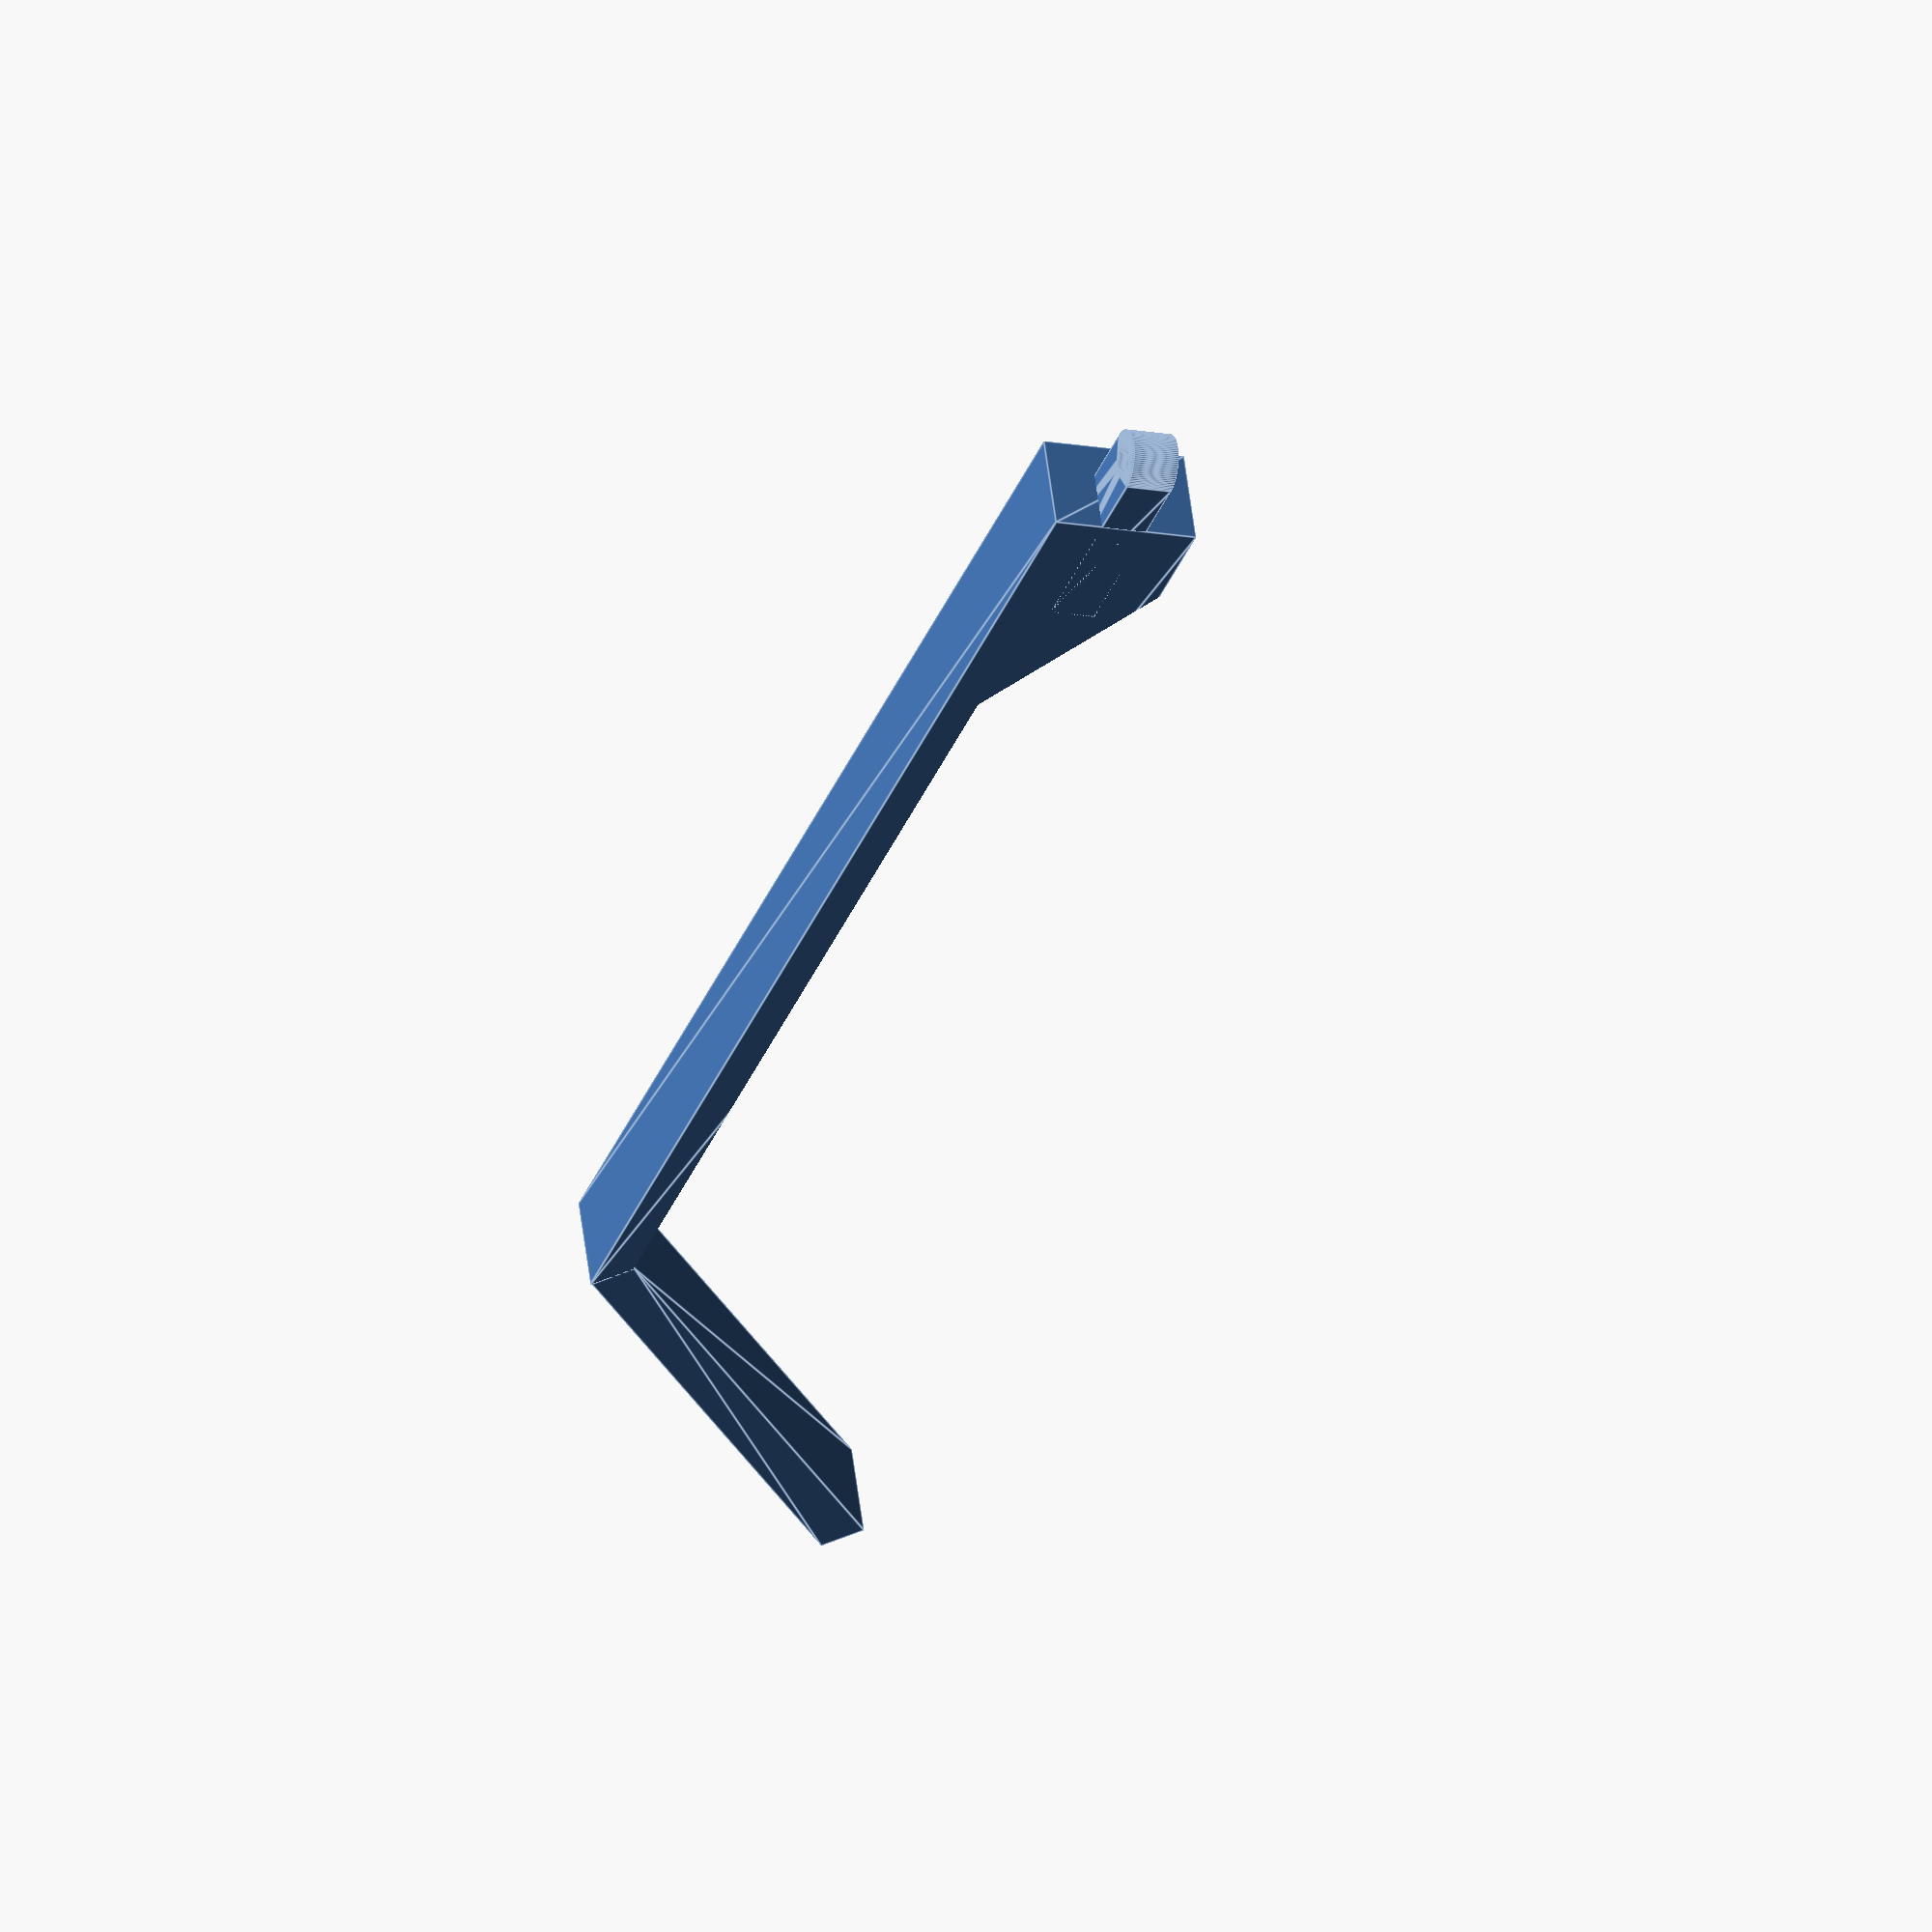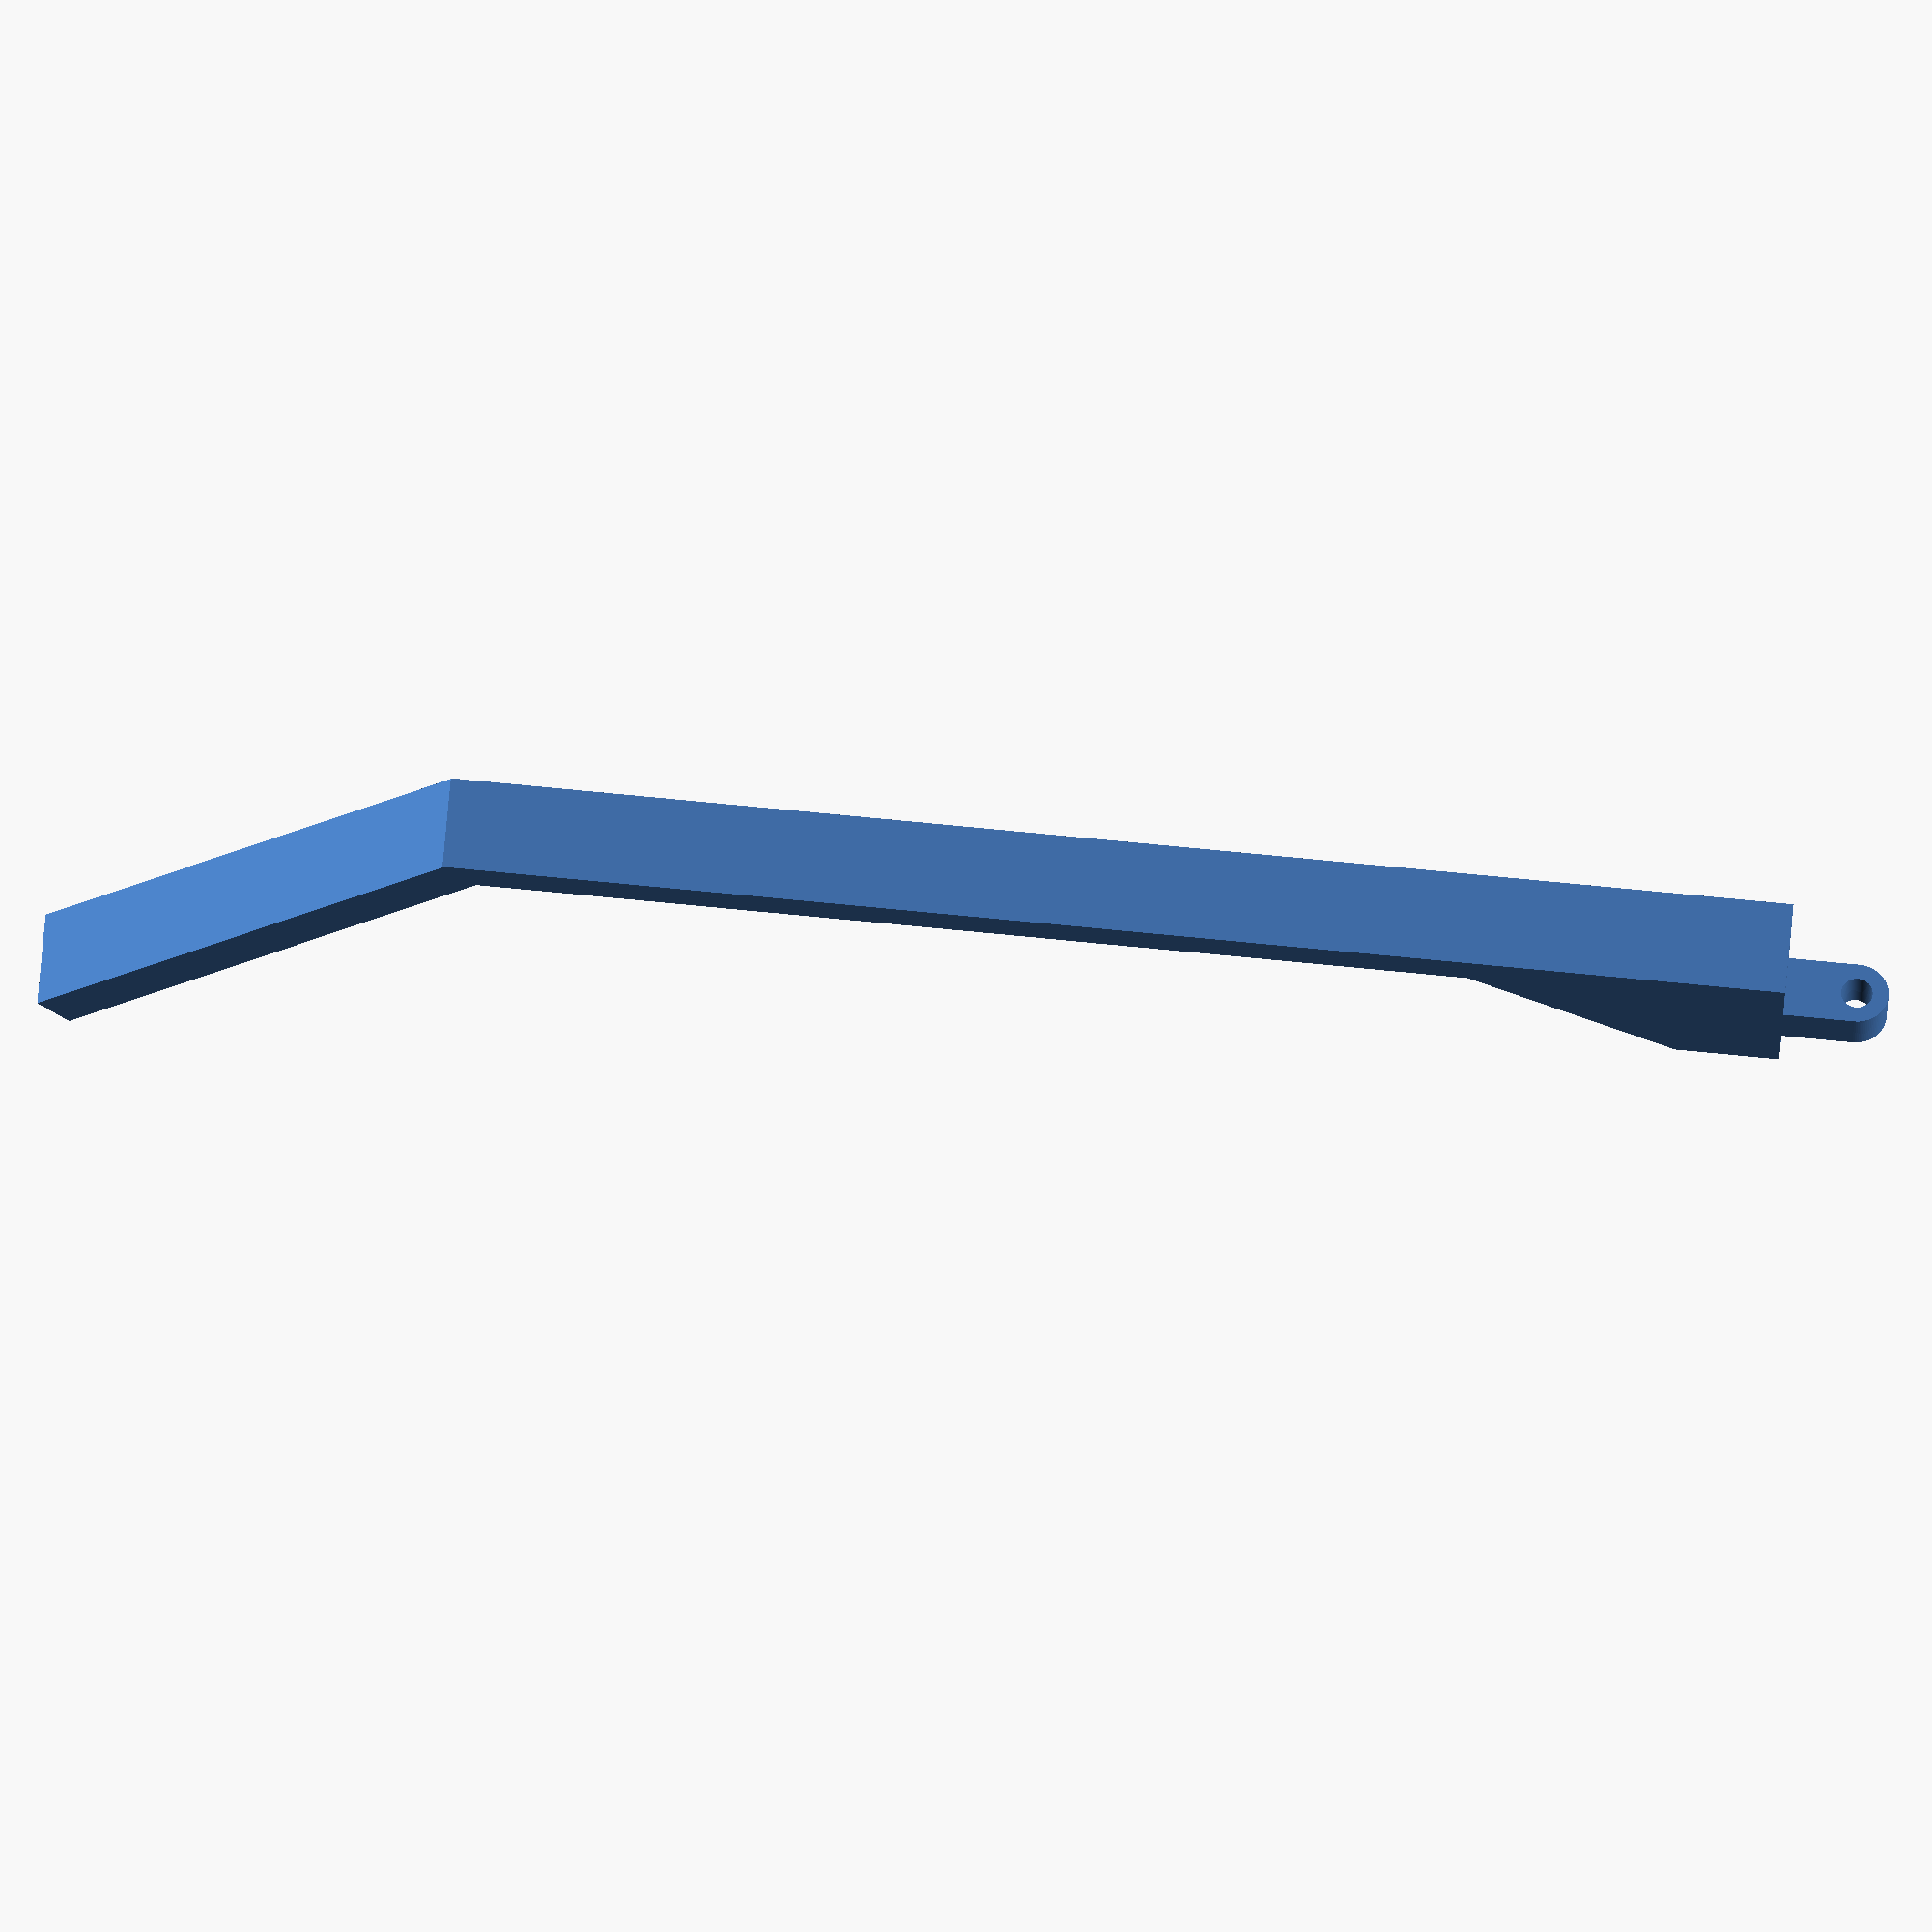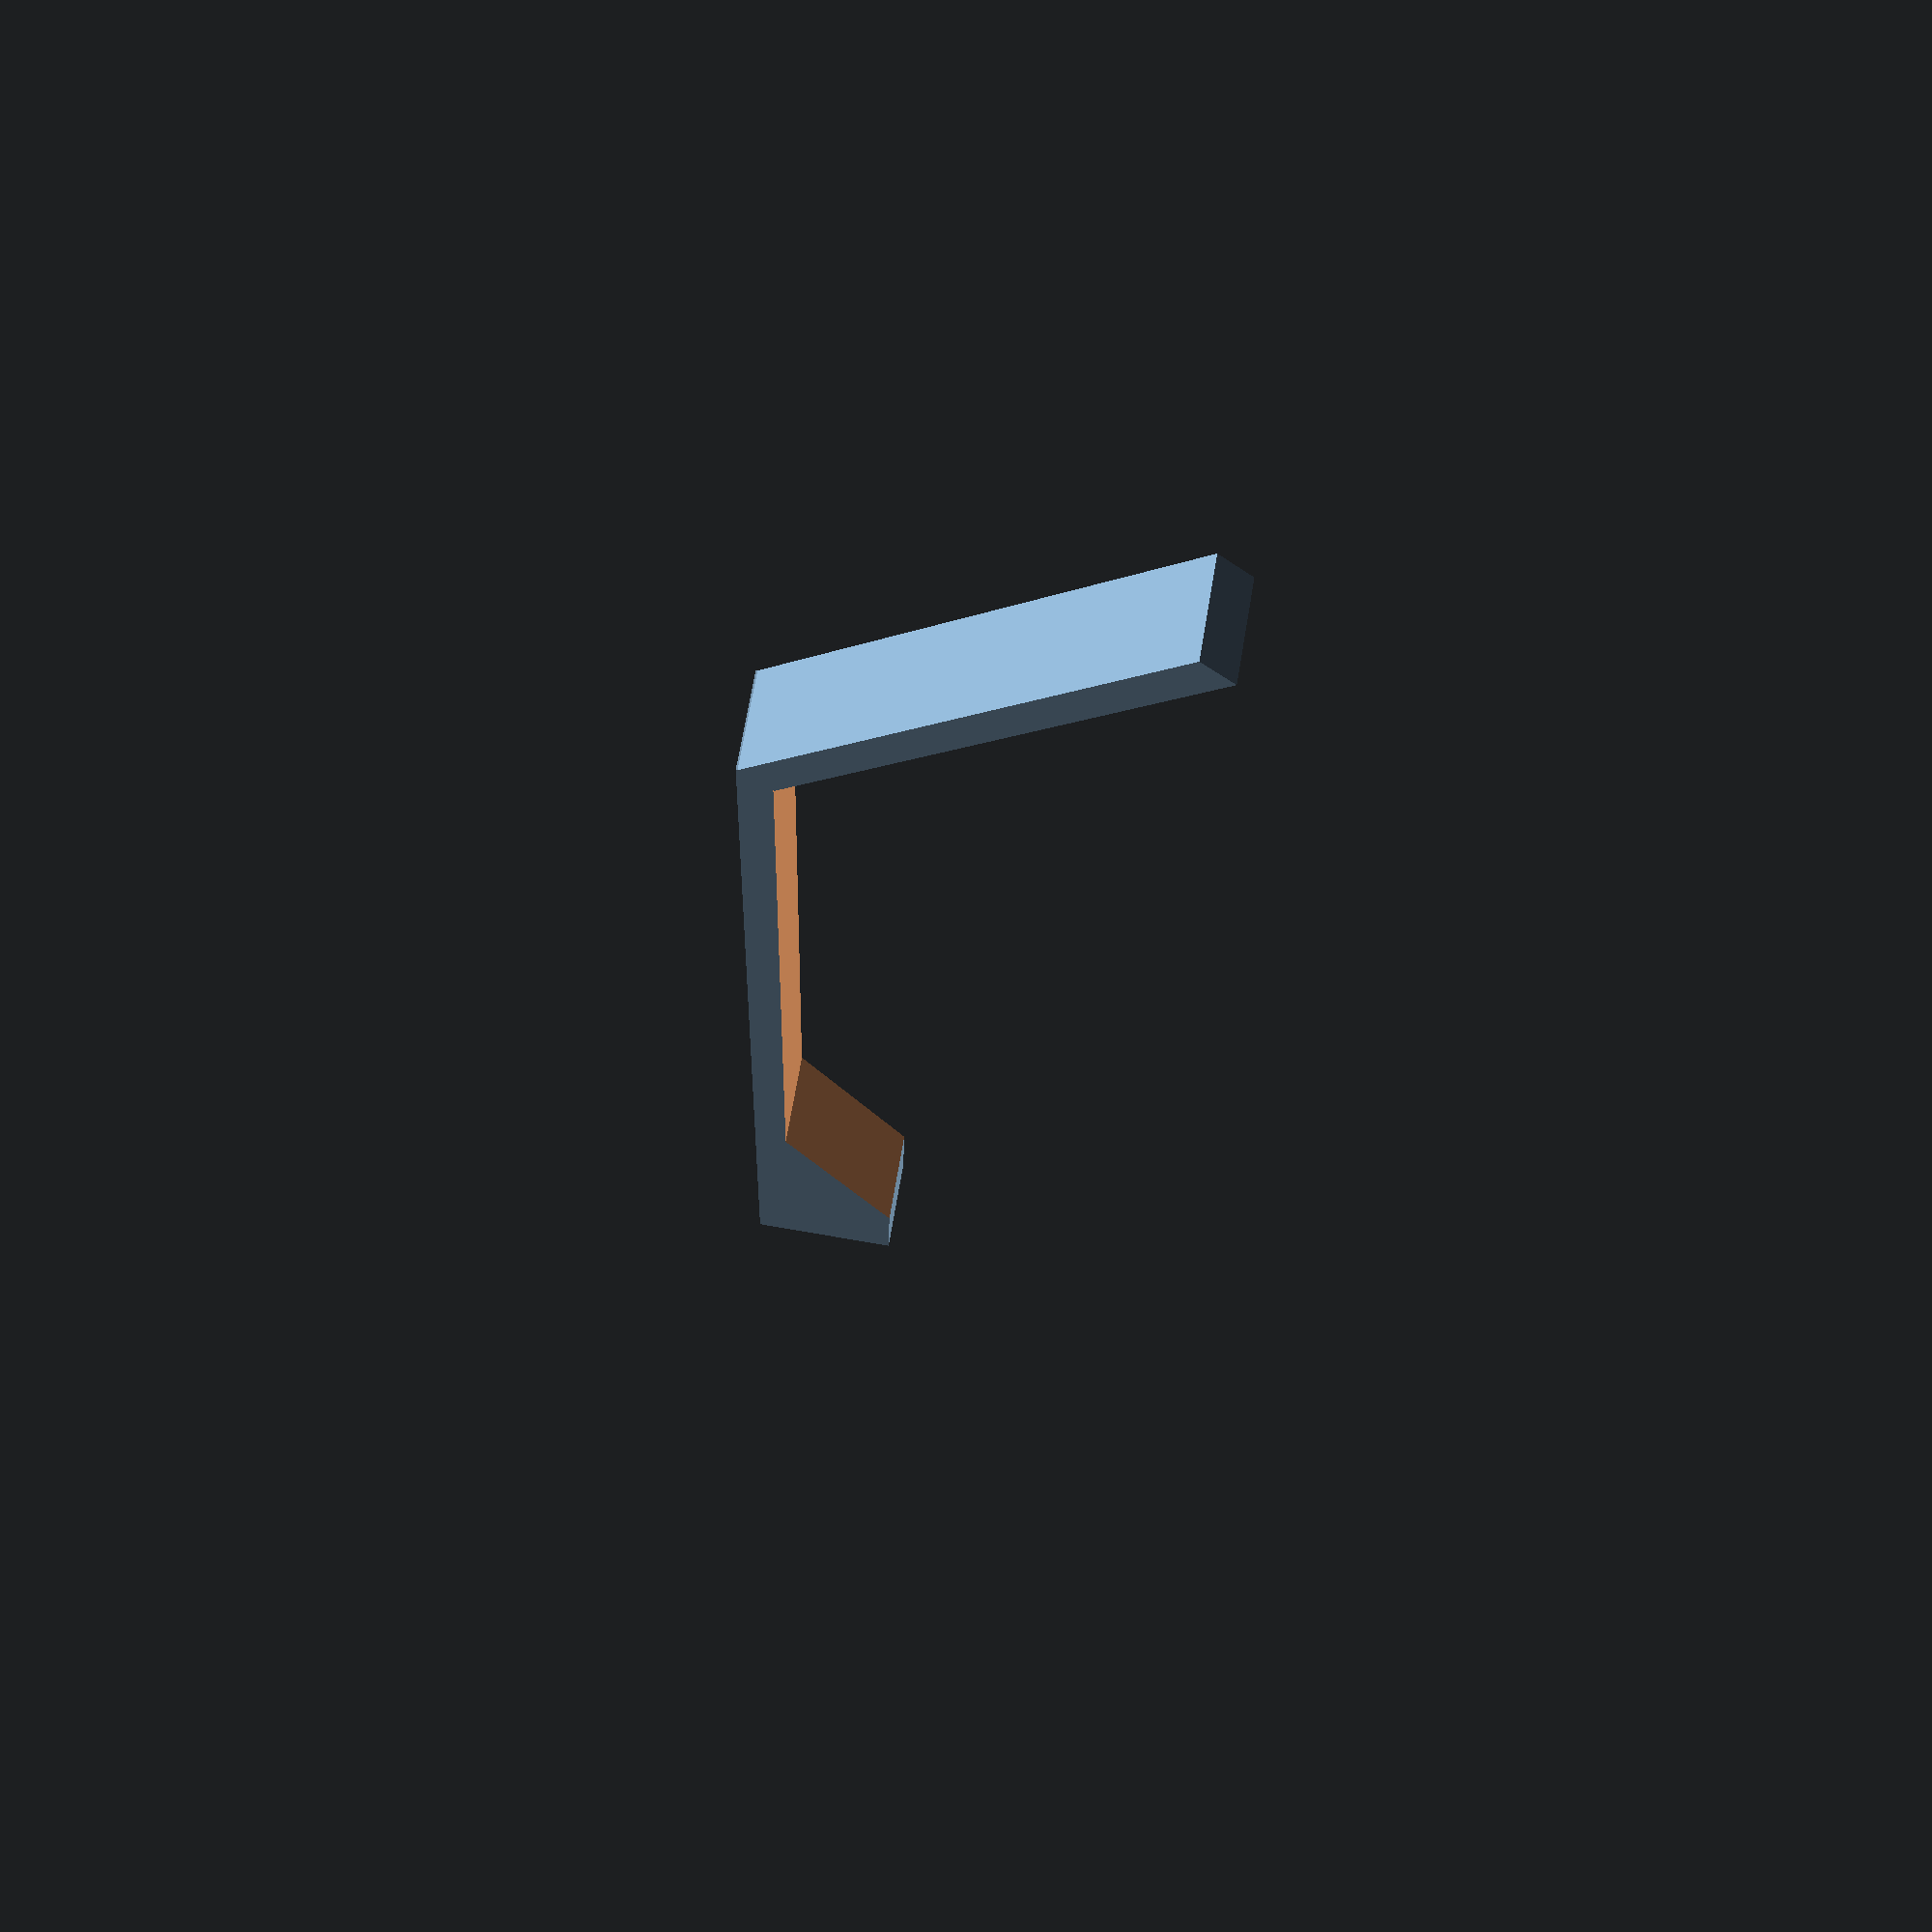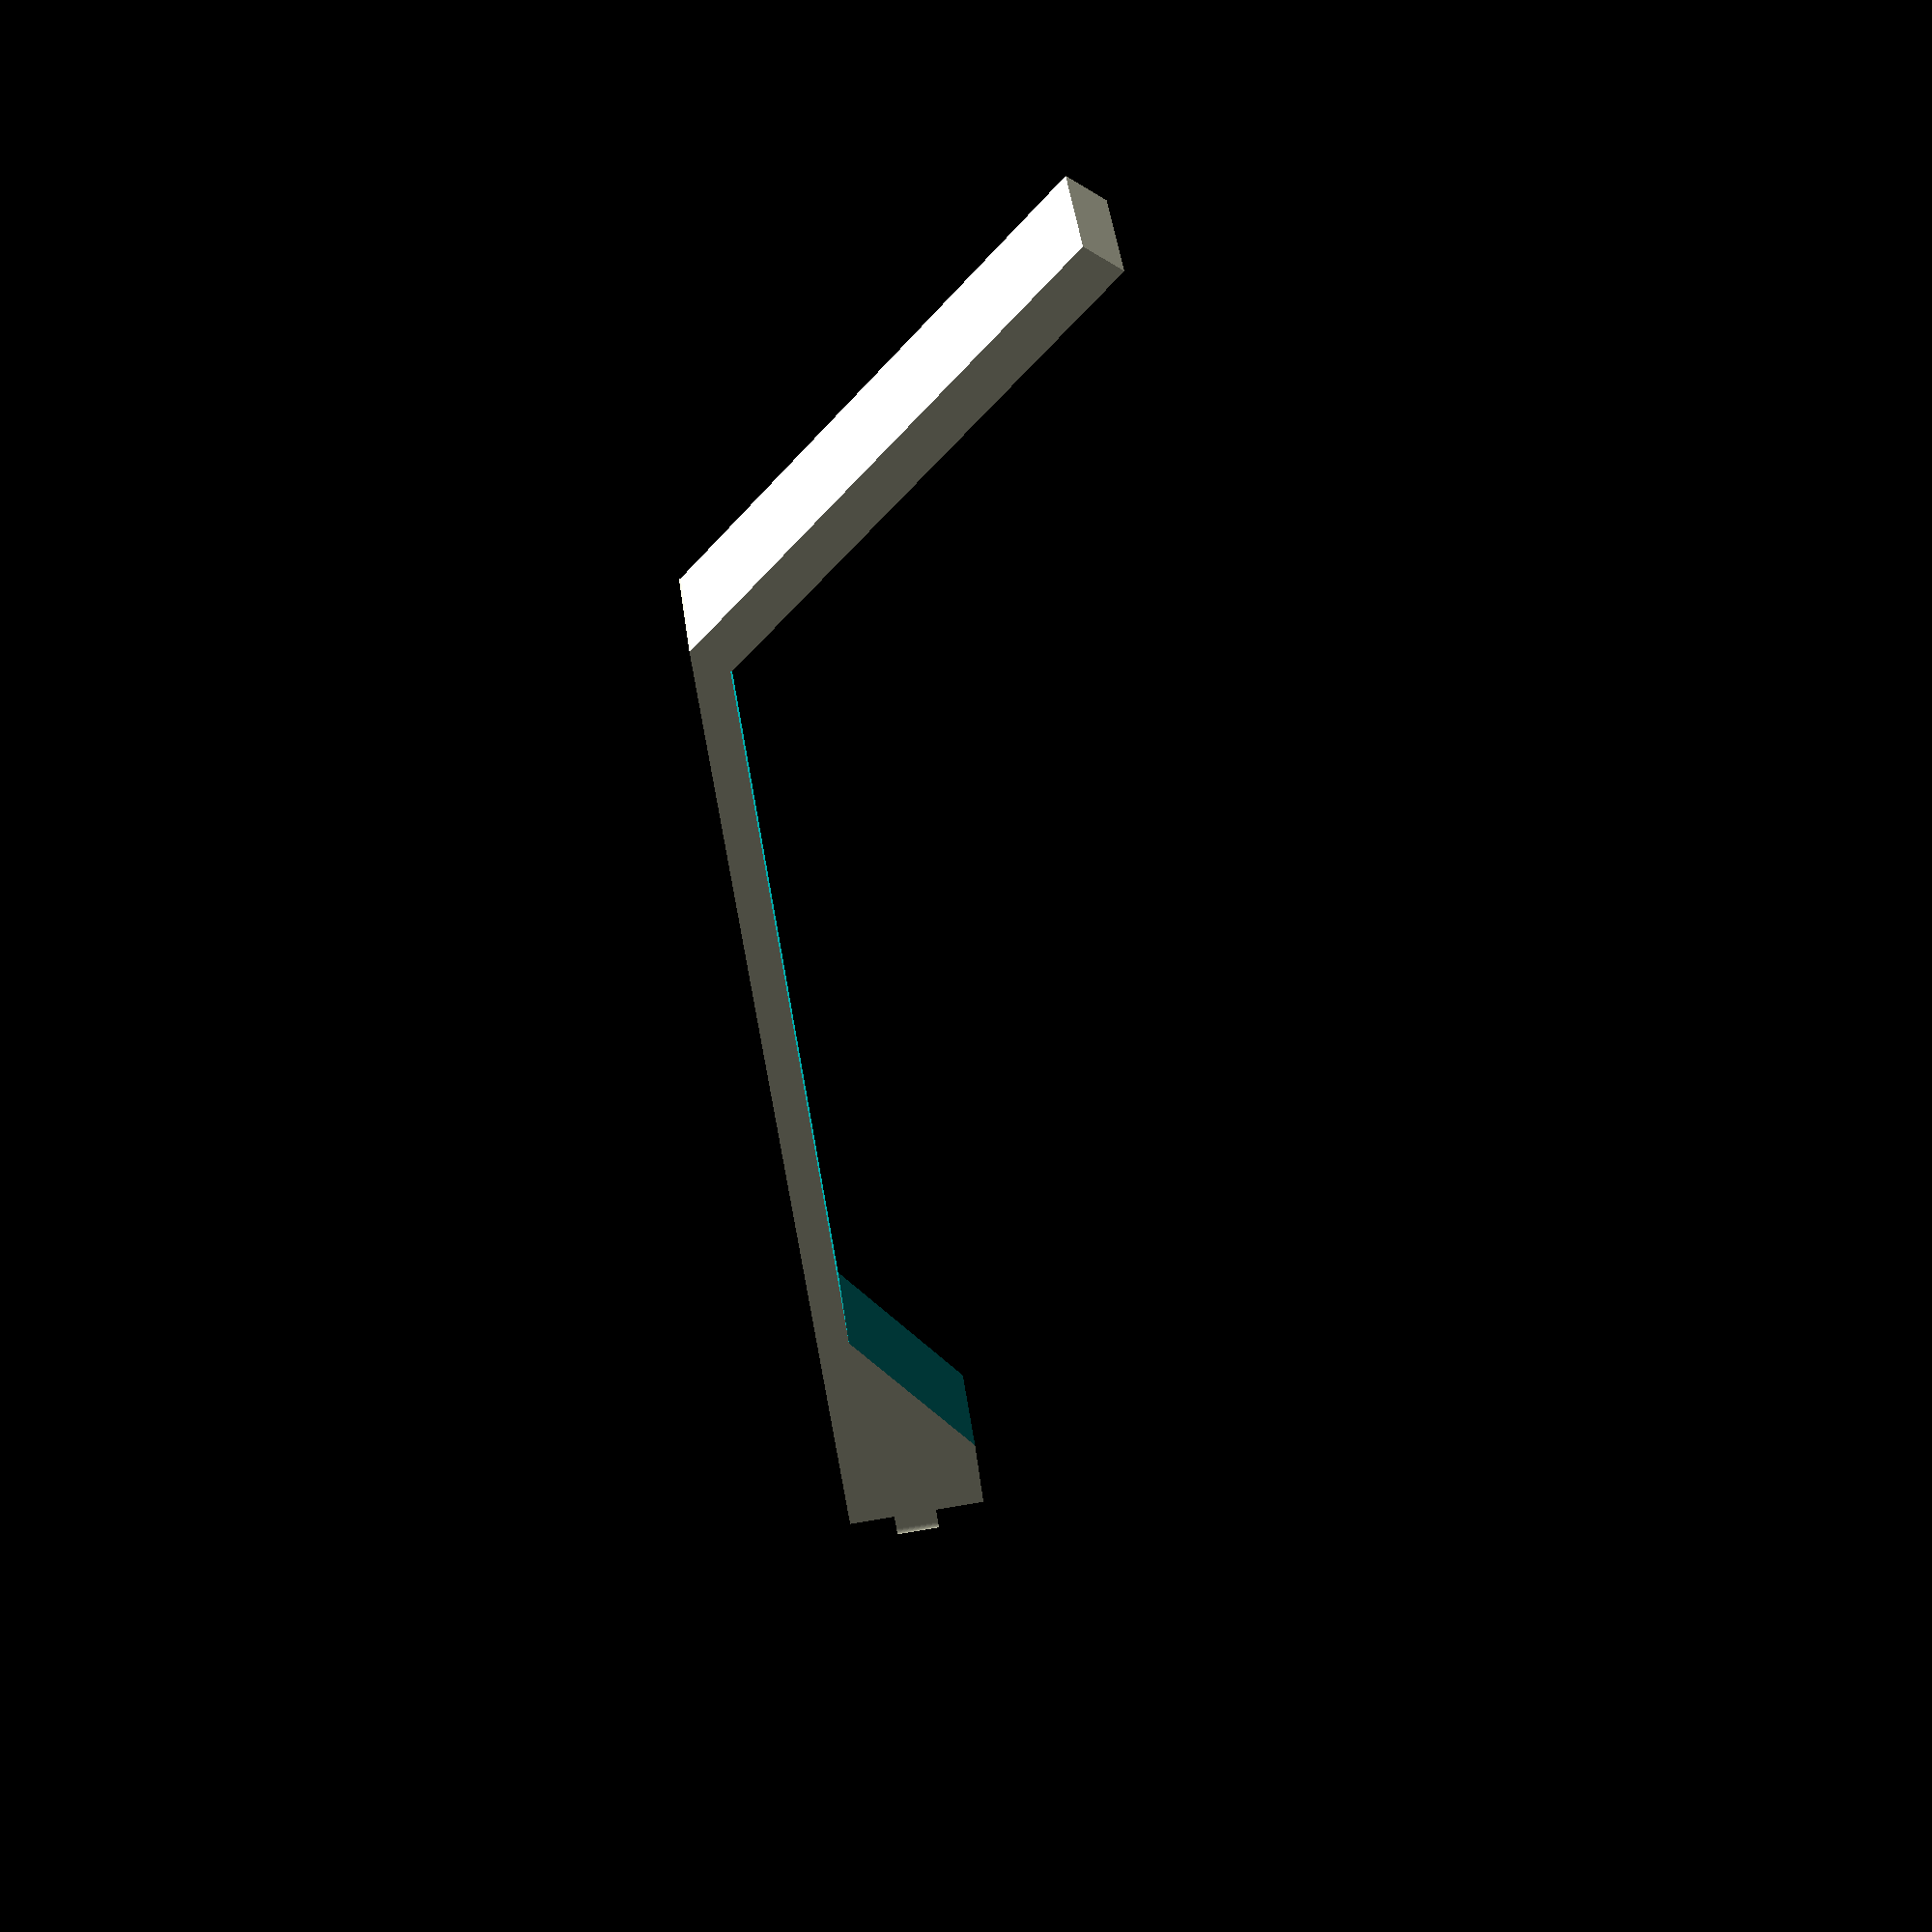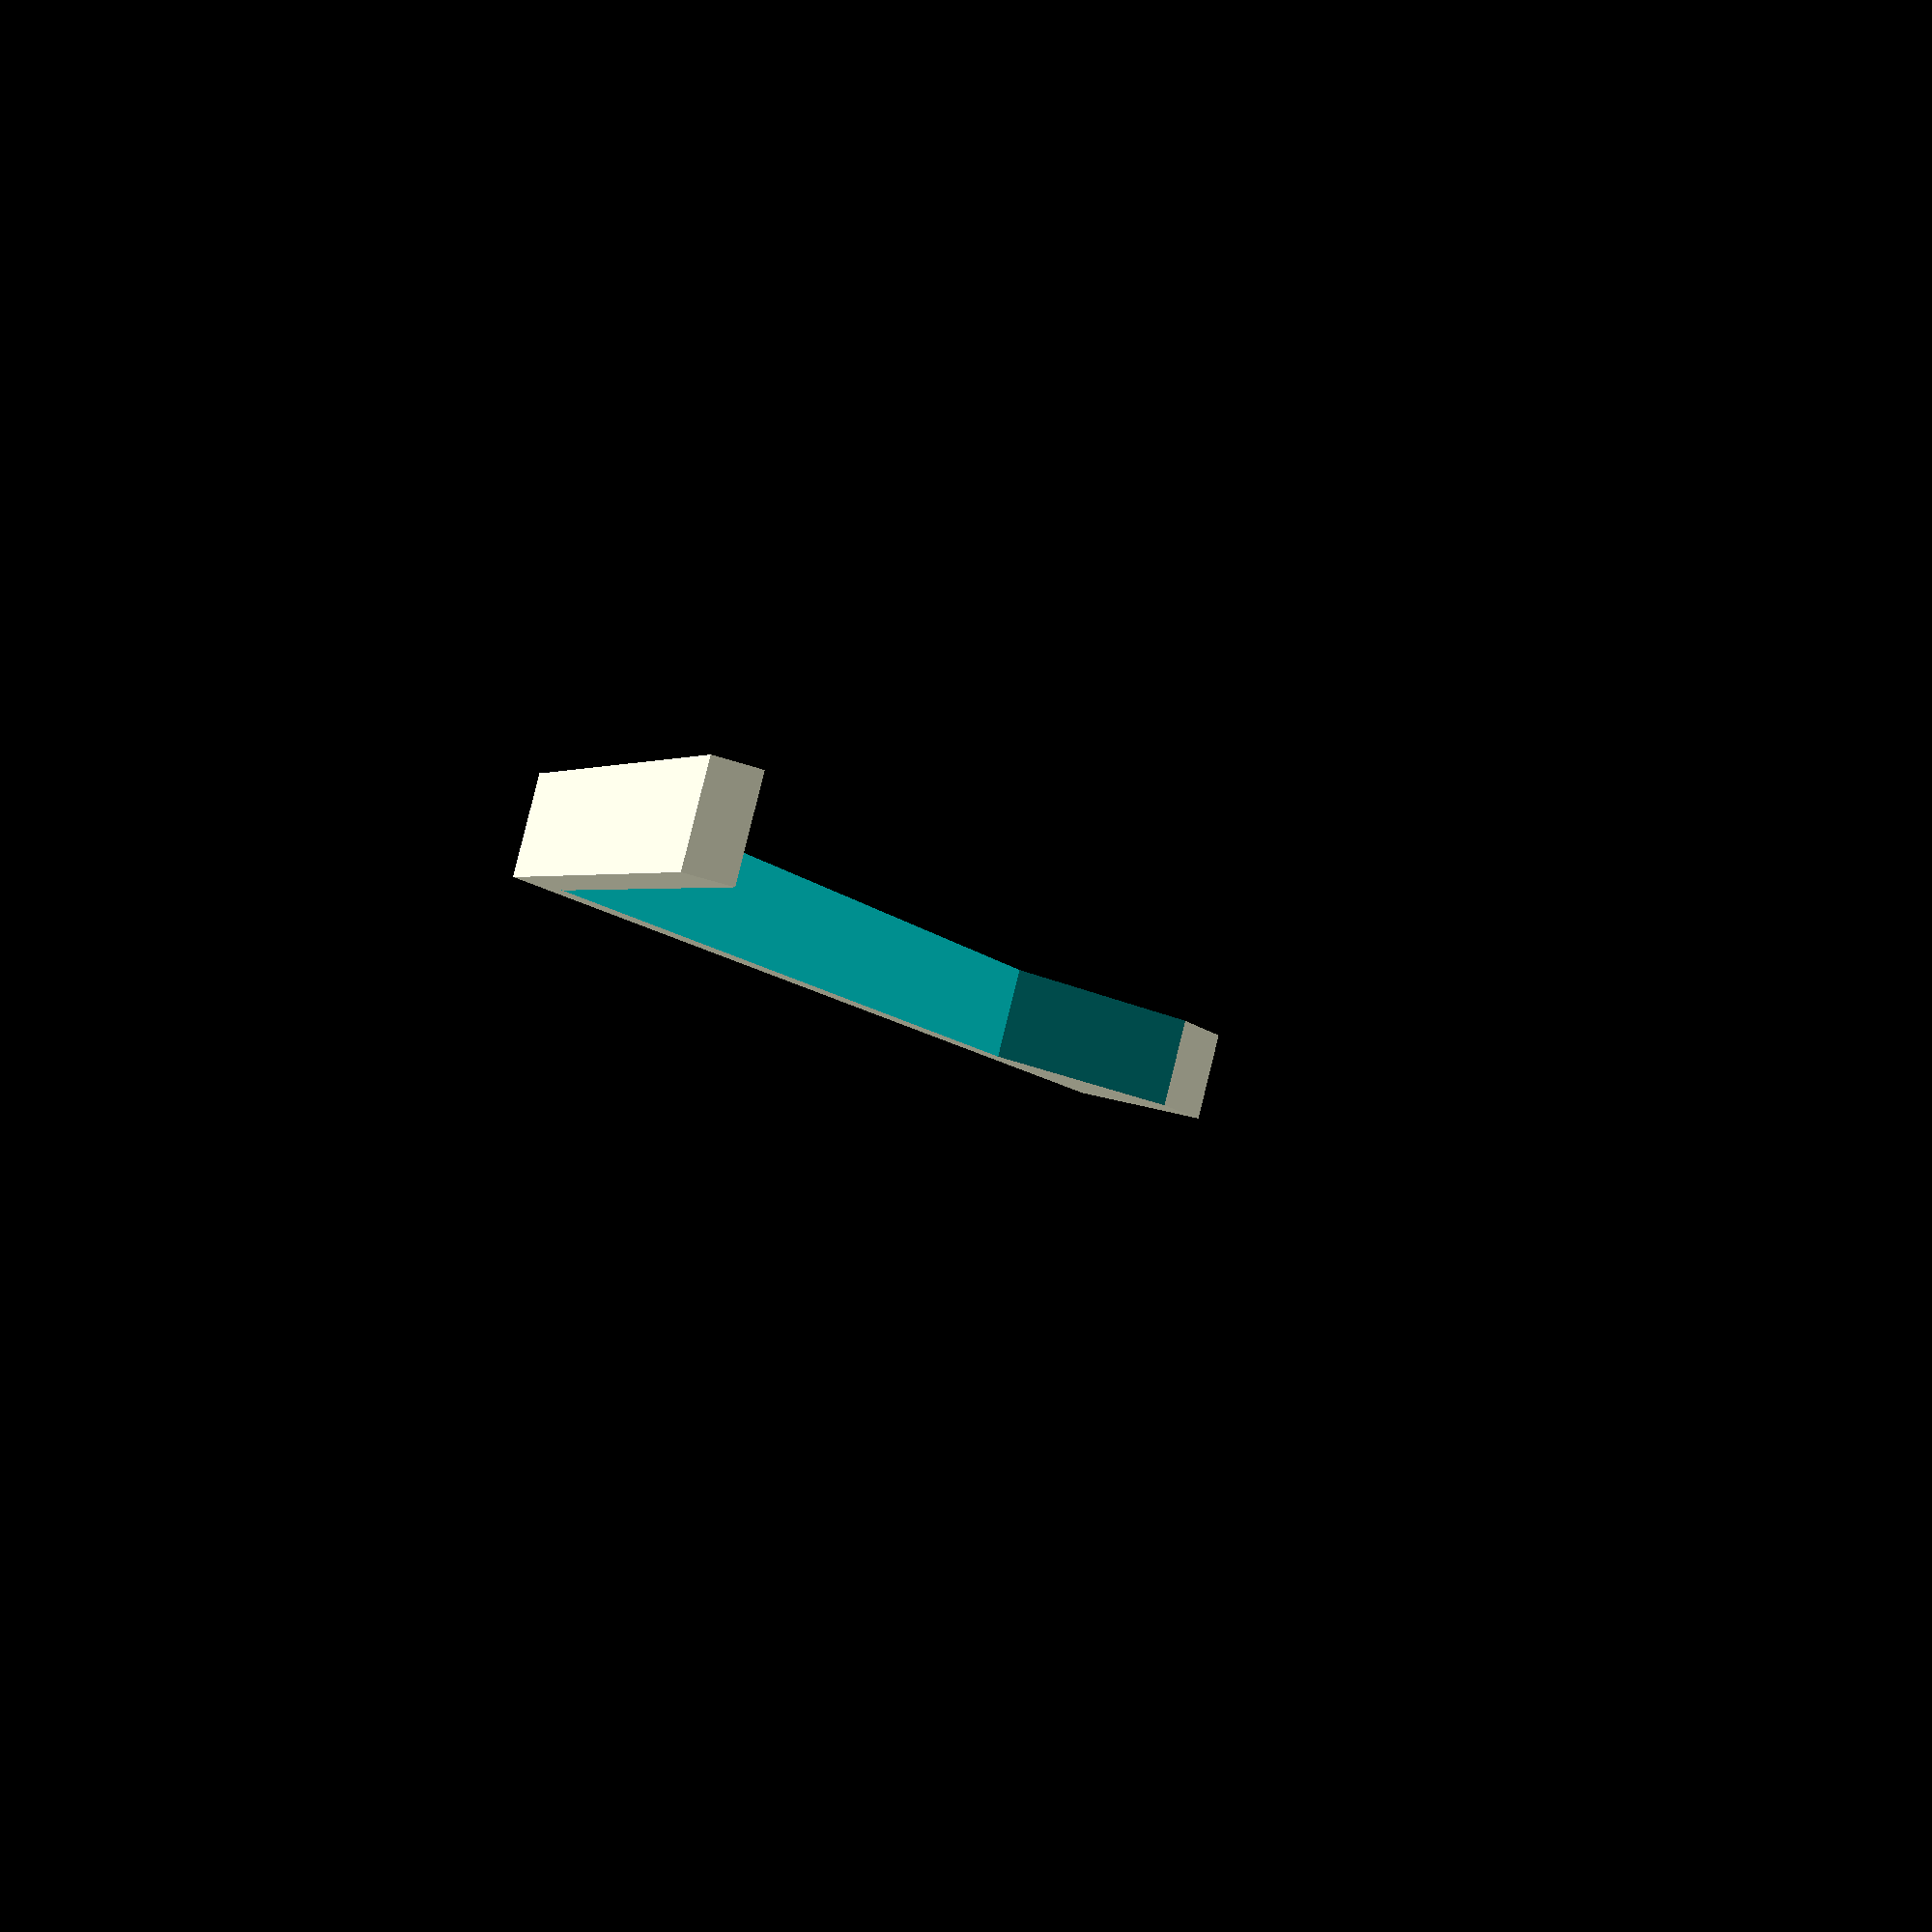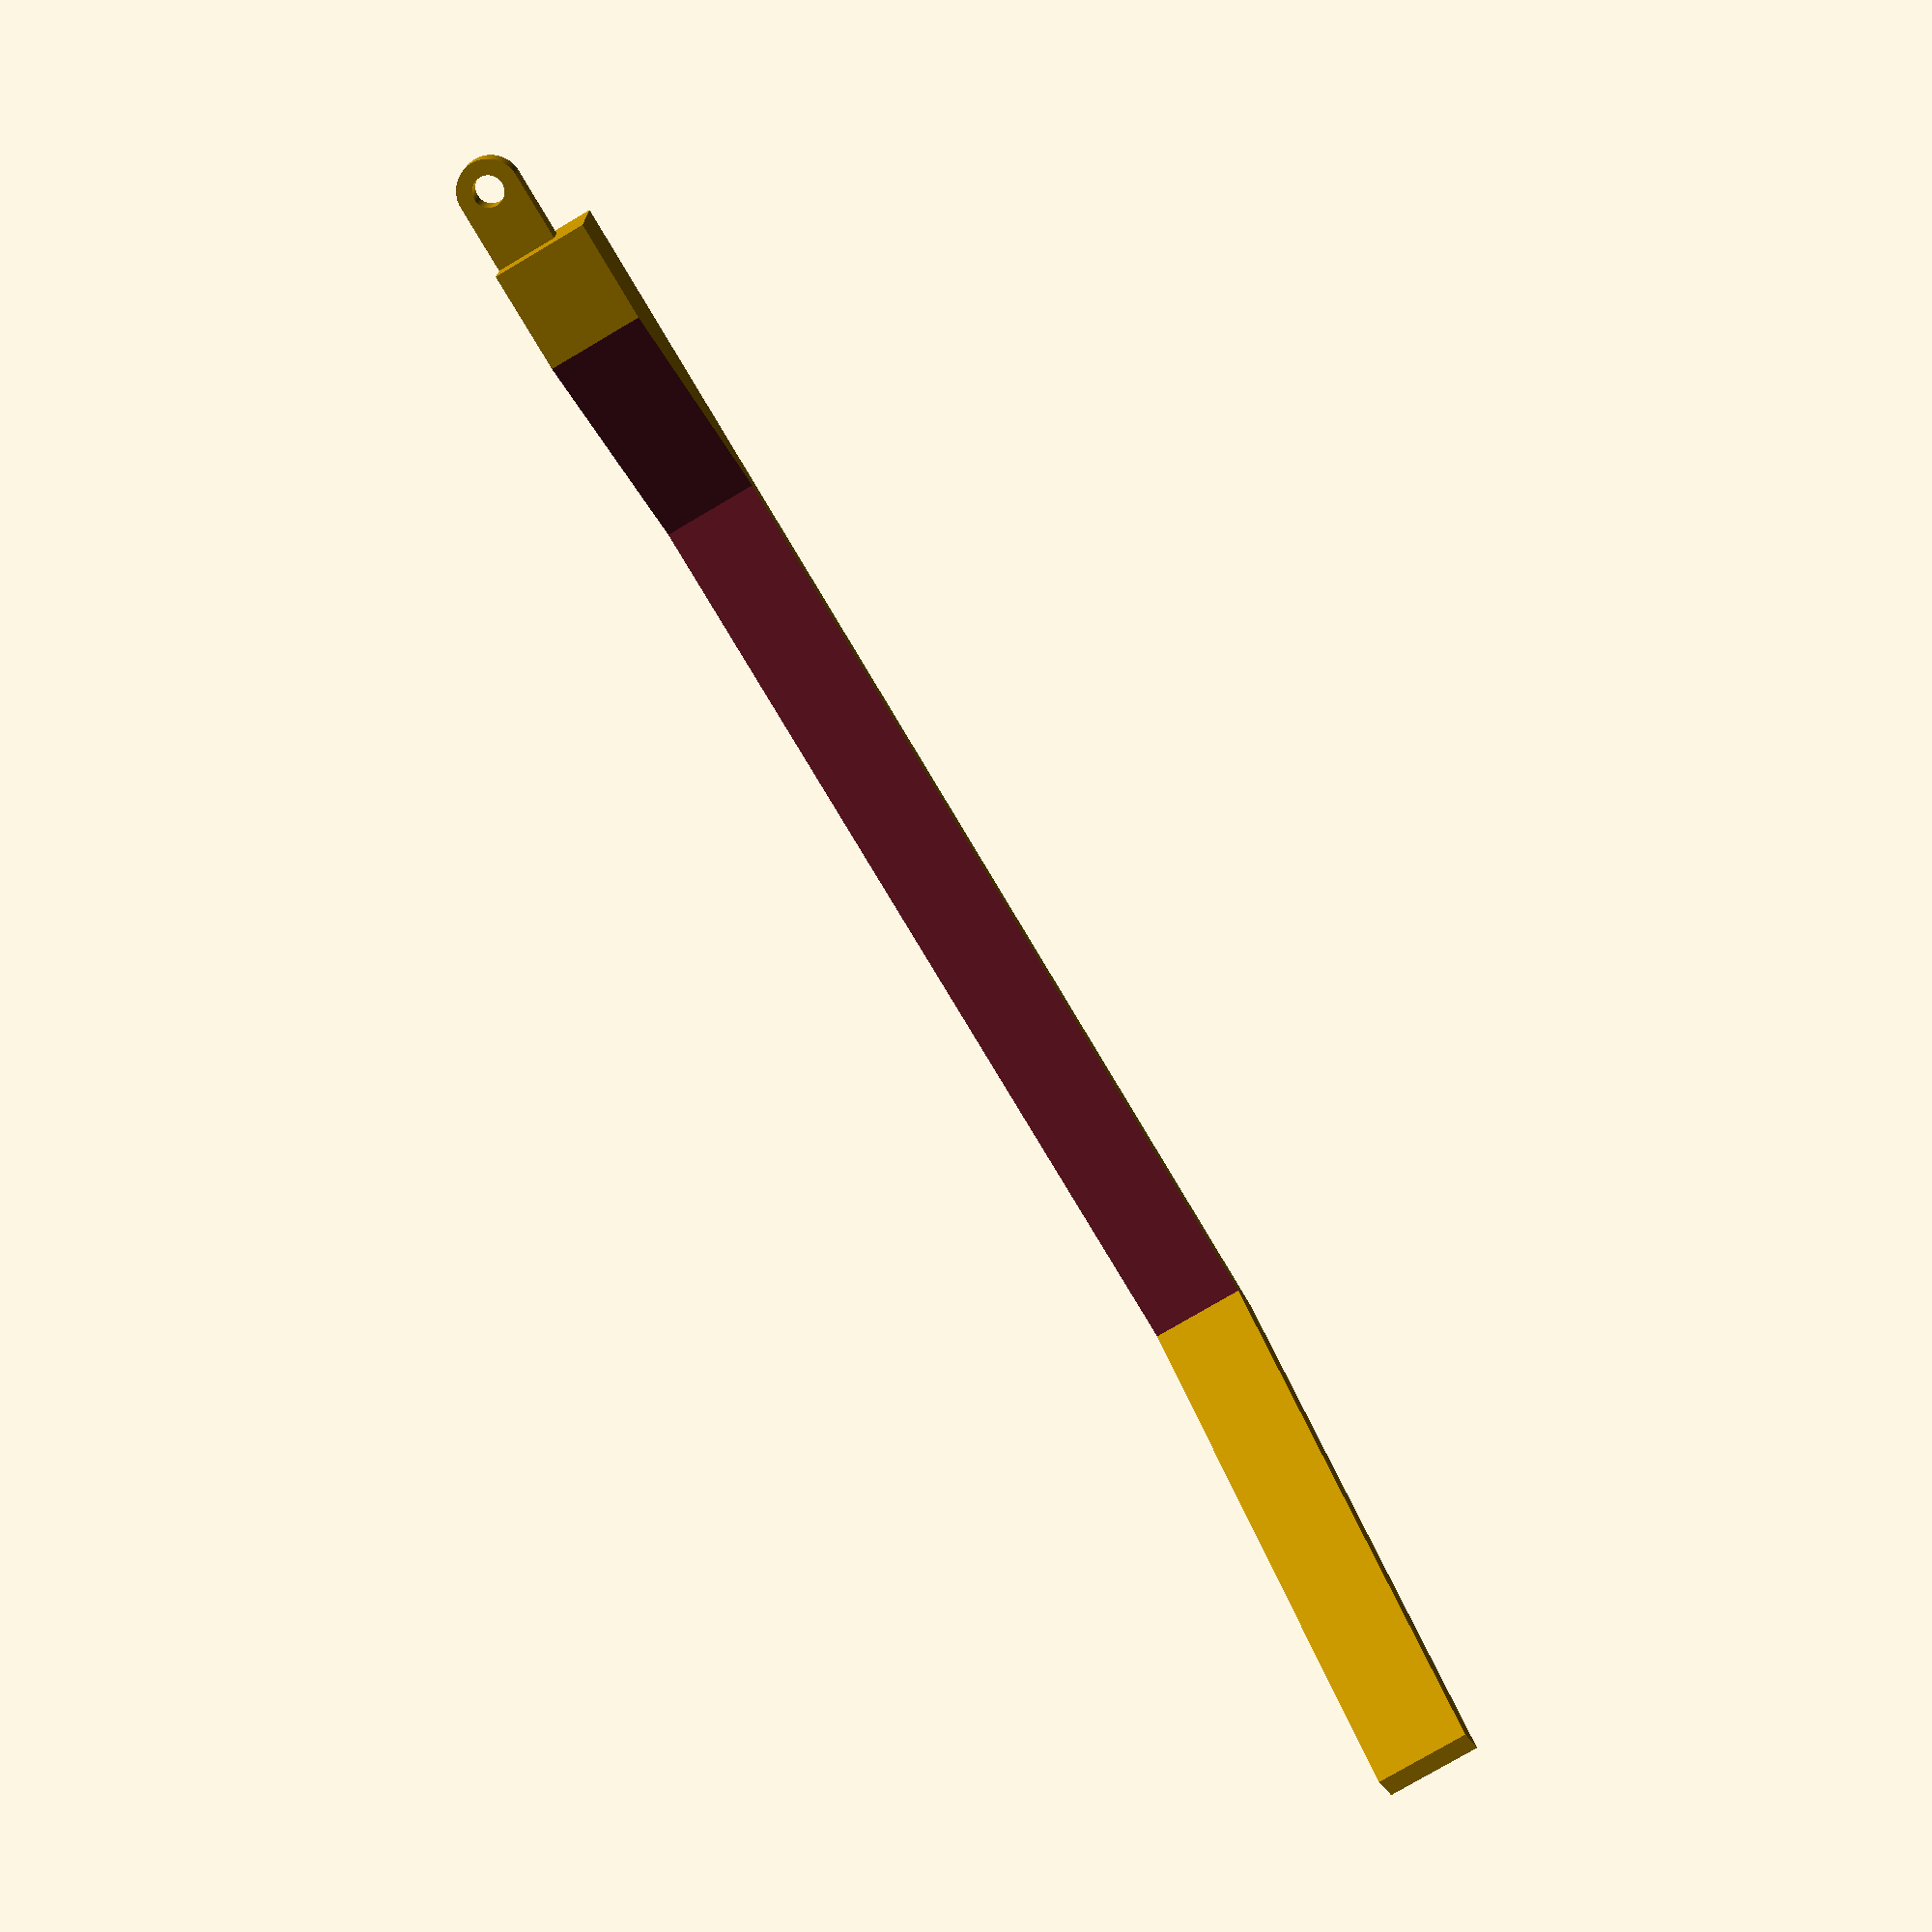
<openscad>
tol = 0;

hinge_w = 3.25;
base_x = 4;
base_y = 14;

spacing = 3 - tol;
bore = 2;

temple_length = 85;
temple_wall = hinge_w*2+spacing;
temple_width = 10;


drop_angle = 45;
drop_width = hinge_w+spacing;

// The fin that looks cool at the base
module fin() {
    polygon([
        [0,0],
        [temple_width/2, 0],
        [temple_wall/2, 10],
        [-temple_wall/2, 10],
        [-temple_width/2,0],
    ]);
}

module thinner() {
    x0 = hinge_w+spacing;
    l1 = 50;
    
    mirror([0, -1, 0])
    polygon([
        [-x0/2, 0],
        [x0/2, 0],
        [x0/2, l1],
        [x0/2, temple_length],
        [-x0/2,temple_length],
        [-x0/2,l1],
    ]);
 
}

module pin() {    
    translate([-hinge_w/2+.5, -7+4.5, 0])
    linear_extrude(spacing)
    difference() {
        union() {
            square([base_x, base_y], center=true);
            translate([0, base_y/2, 0])
            circle(d=base_x, $fn=100);
        }
        
        translate([0, base_y/2, 0])
        circle(d=bore + tol, $fn=100);
    }
}

pin();

difference() {
        
    translate([temple_width/2-temple_width/2, 0, -(hinge_w+spacing)/2])
    union() {
        
        difference() {
            
            union() {
                linear_extrude(temple_wall)
                thinner();

            }

            w = temple_length+base_y+10;
            h = 11;
            translate([-40, 0, (hinge_w+spacing)/2])
            rotate([0, 180-90, 0])
            translate([-10, -w, 0])
            linear_extrude(120)
            polygon([
                [0, 0],
                [h, 4],
                [h, w-20],
                [0, w-0],
                [0, 0],
            ]);            
        }
        
        drop_length = 35;
        translate([-drop_width/2, -temple_length+base_y-3.7, -10.2])
        rotate([-drop_angle, 0, 0])
        translate([0,-(base_y+temple_length)/2,0])
        linear_extrude(3)
        square([drop_width, drop_length]);
    }
}

</openscad>
<views>
elev=16.1 azim=289.6 roll=248.5 proj=o view=edges
elev=206.1 azim=85.1 roll=2.2 proj=o view=solid
elev=282.7 azim=188.0 roll=279.7 proj=p view=wireframe
elev=99.0 azim=34.0 roll=279.4 proj=p view=solid
elev=157.1 azim=300.4 roll=241.6 proj=p view=wireframe
elev=165.7 azim=149.6 roll=181.7 proj=p view=wireframe
</views>
